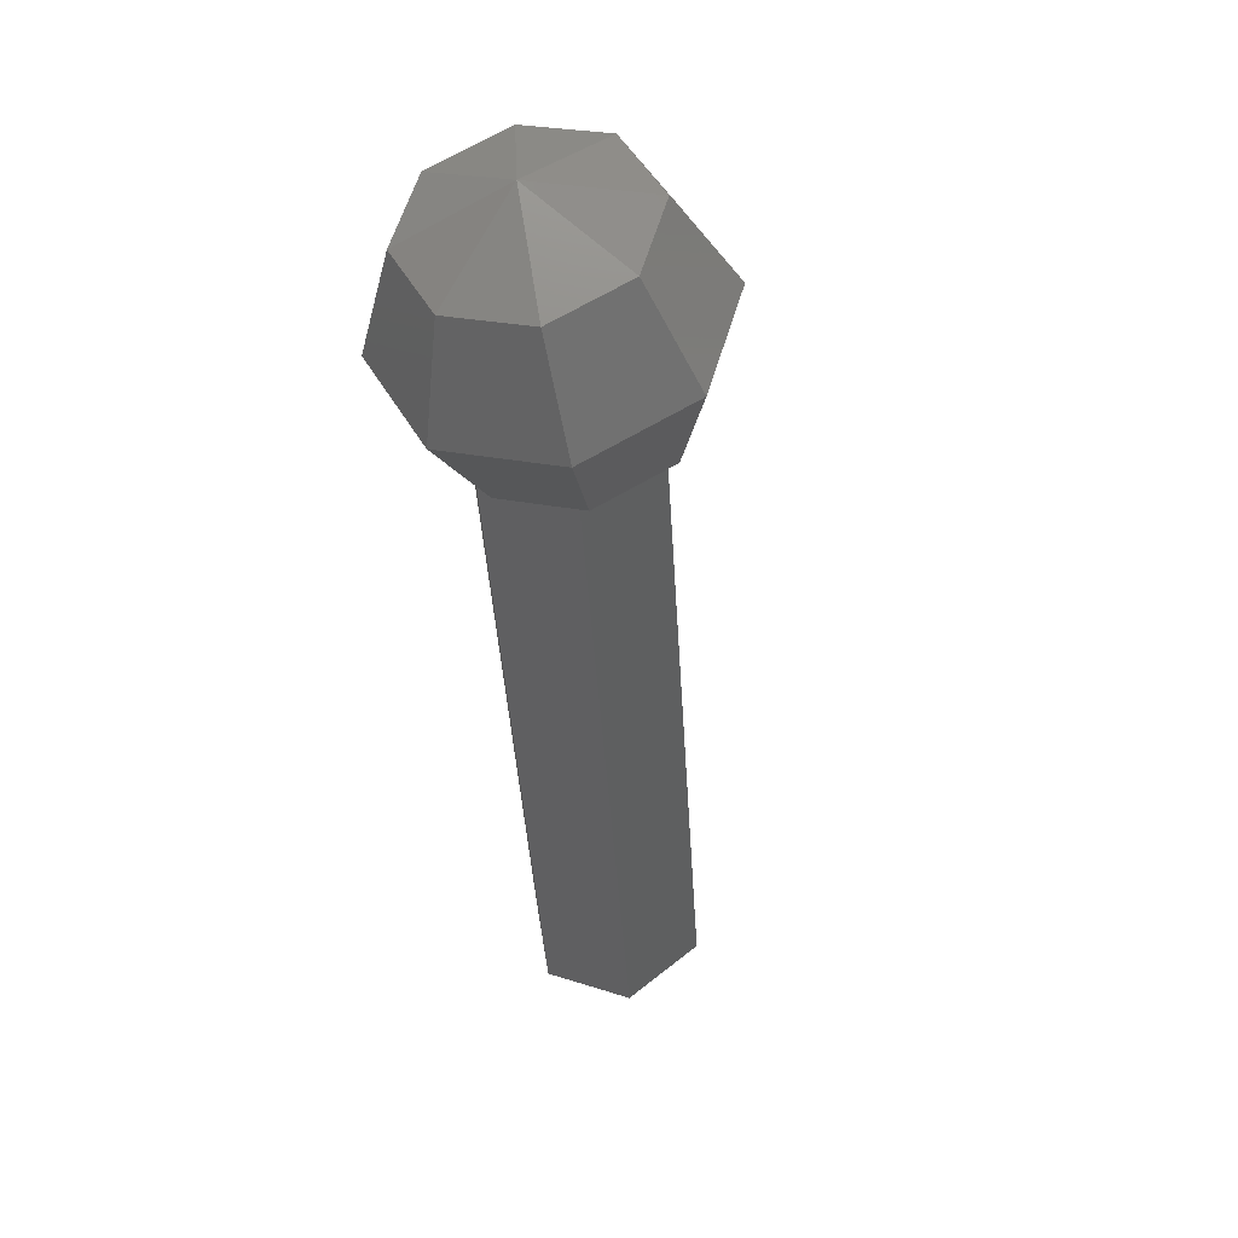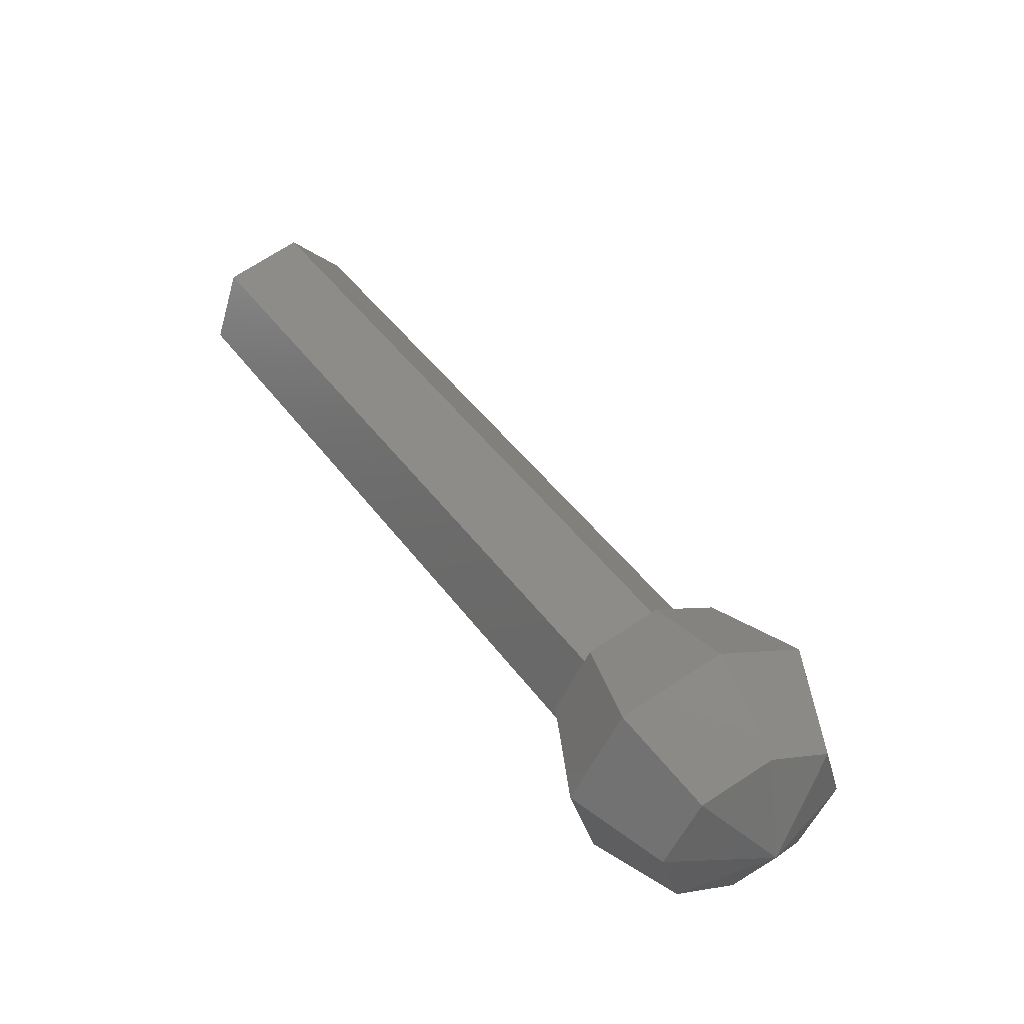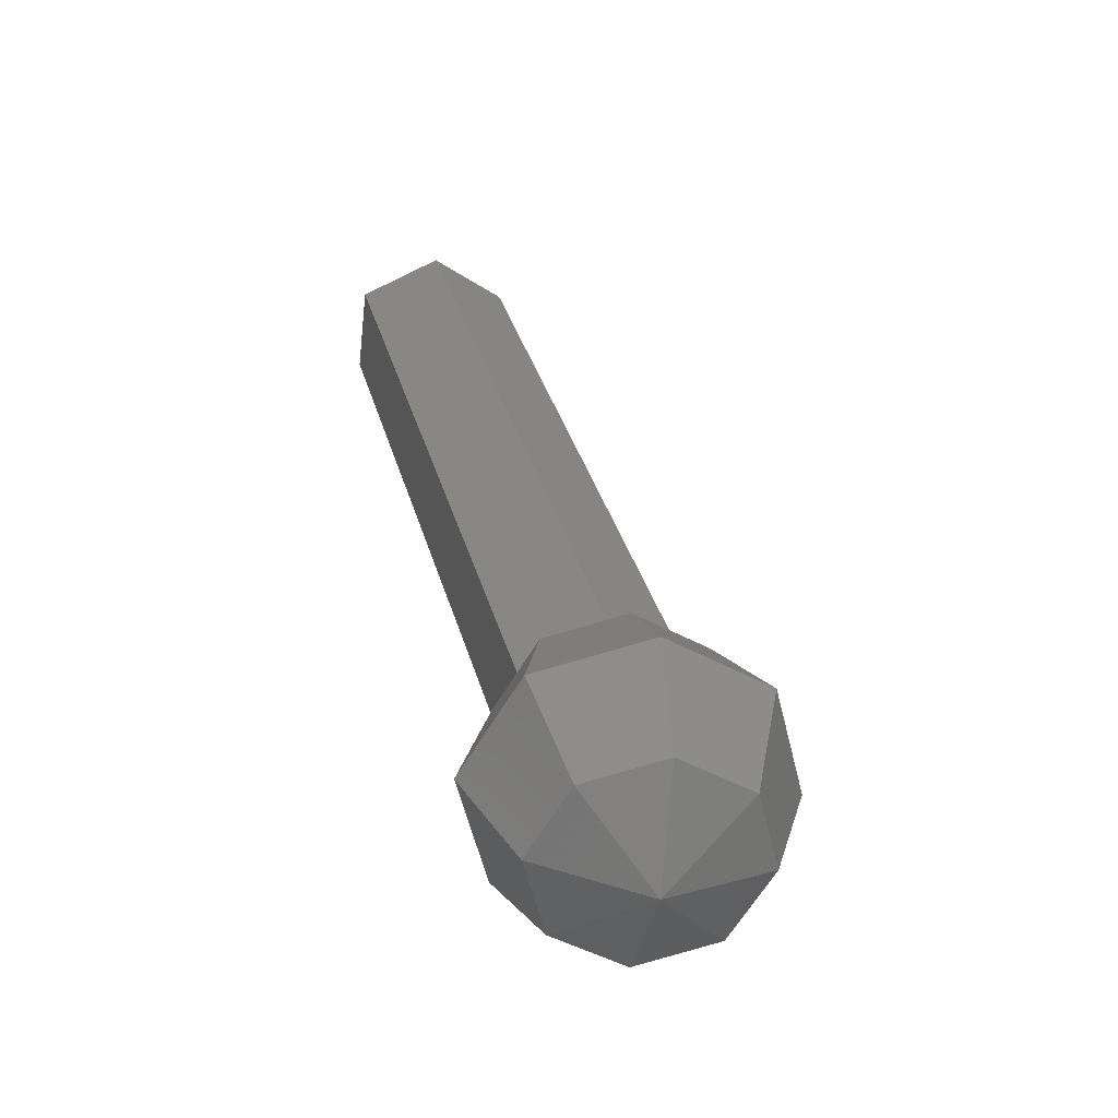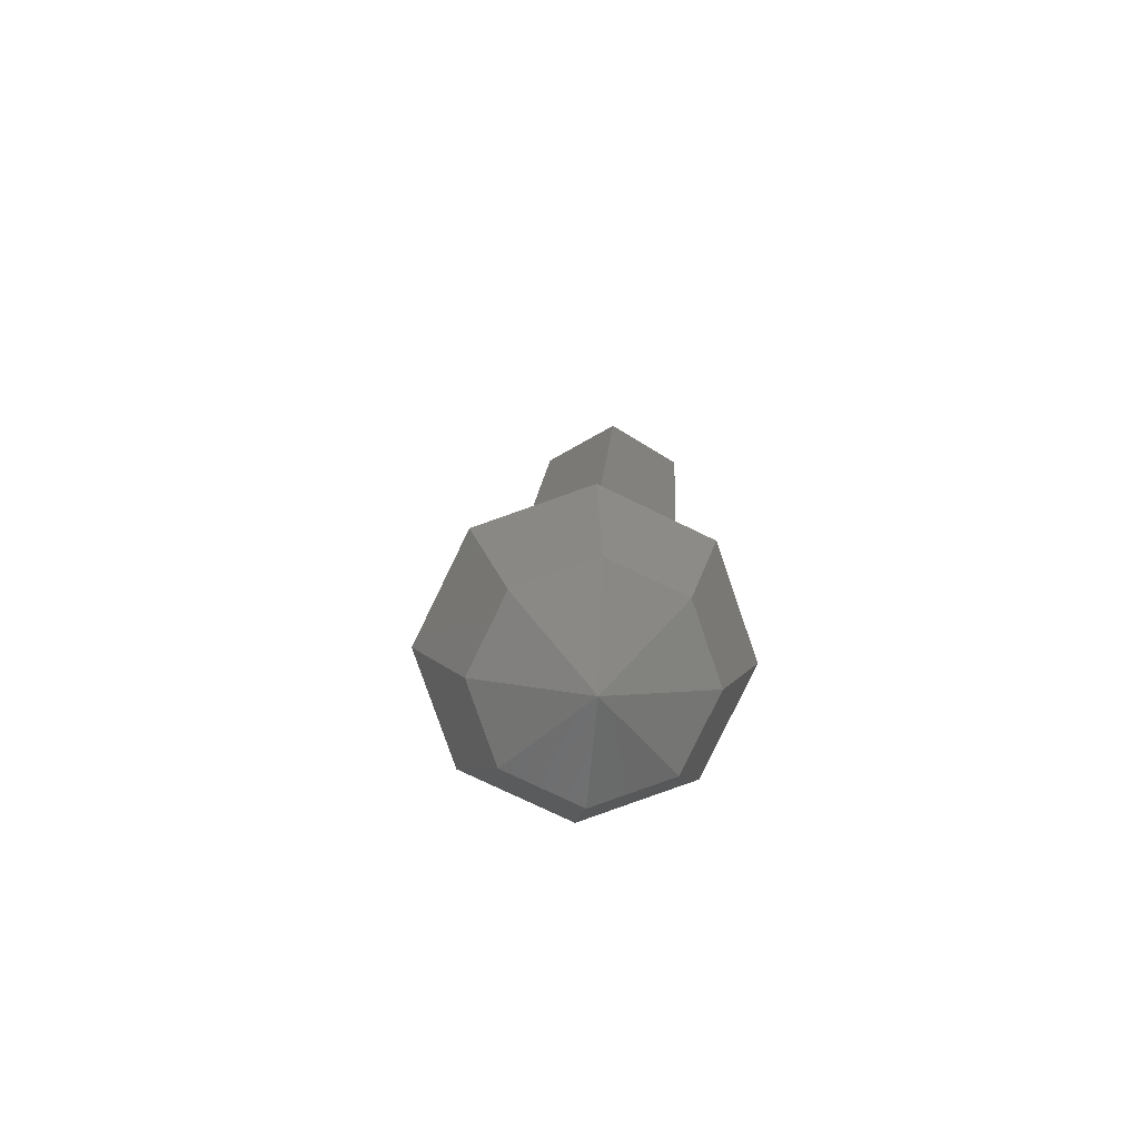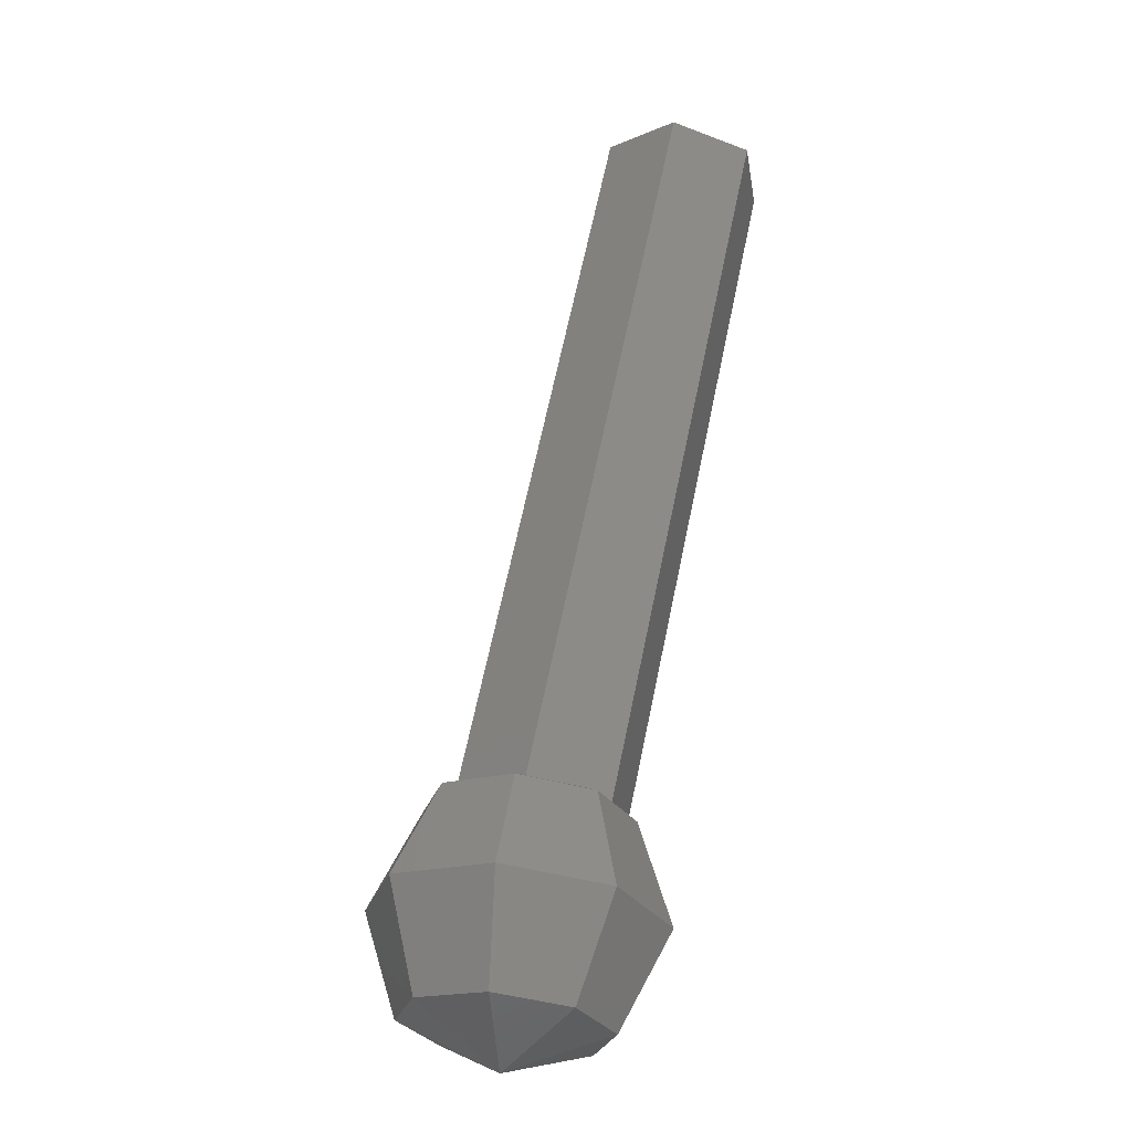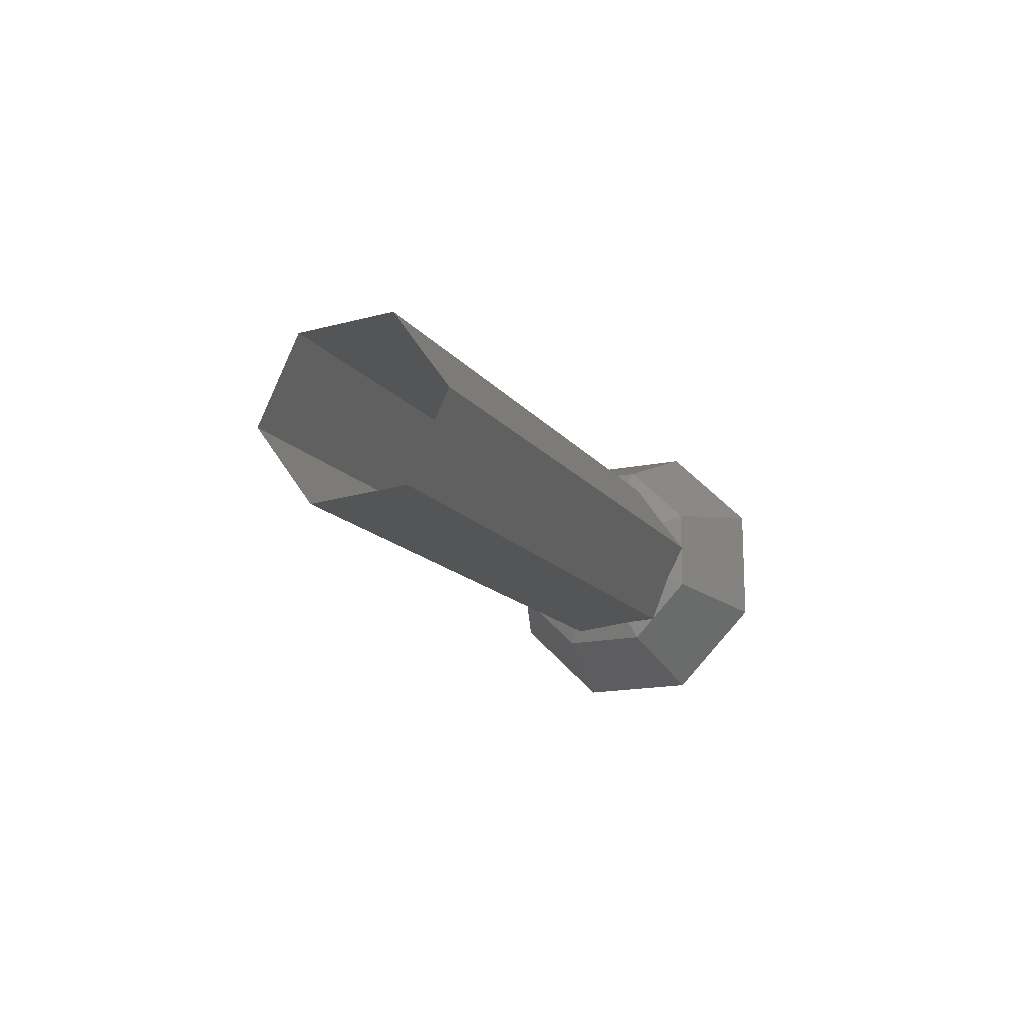
<metadata>
{"format":"stl","ext":"stl","renderer":"f3d","projection":"perspective","resolution":1024,"background":"white","views":[{"elev":-79.1,"azim":-169.4,"up":"+Y"},{"elev":-73.2,"azim":-132.1,"up":"+Z"},{"elev":-11.5,"azim":168.3,"up":"+Y"},{"elev":-37.5,"azim":-3.6,"up":"+Z"},{"elev":13.9,"azim":10.1,"up":"+Z"},{"elev":33.0,"azim":31.8,"up":"+Y"}]}
</metadata>
<code>
# stl→obj: 38 verts, 60 faces
v 0.503 0.4829 0.09364
v 0.4947 0.4179 0.02072
v 0.4861 0.4148 0.02416
v 0.4944 0.4797 0.09708
v 0.4858 0.4077 0.03091
v 0.4941 0.4726 0.1038
v 0.4941 0.4037 0.03422
v 0.5025 0.4687 0.1071
v 0.5028 0.4069 0.03078
v 0.5111 0.4718 0.1037
v 0.503 0.414 0.02403
v 0.5114 0.4789 0.09695
v 0.5059 0.4189 0.03616
v 0.5109 0.4112 0.02753
v 0.5059 0.4197 0.01967
v 0.5024 0.425 0.03061
v 0.5063 0.4032 0.01886
v 0.5028 0.4093 0.01331
v 0.4942 0.423 0.01638
v 0.4941 0.4273 0.02828
v 0.4945 0.4116 0.01098
v 0.4826 0.4192 0.01959
v 0.4859 0.4246 0.03054
v 0.4863 0.4089 0.01324
v 0.4779 0.4104 0.02741
v 0.4825 0.4184 0.03607
v 0.483 0.4027 0.01878
v 0.4865 0.3967 0.02433
v 0.4829 0.4019 0.03526
v 0.4861 0.4124 0.04163
v 0.4948 0.3943 0.02666
v 0.4947 0.3986 0.03855
v 0.4944 0.41 0.04396
v 0.503 0.3971 0.02439
v 0.5063 0.4024 0.03535
v 0.5026 0.4127 0.04169
v 0.4947 0.3997 0.01524
v 0.4941 0.4219 0.0397
f 1 2 3
f 3 4 1
f 4 3 5
f 5 6 4
f 6 5 7
f 7 8 6
f 8 7 9
f 9 10 8
f 10 9 11
f 11 12 10
f 2 1 12
f 12 11 2
f 13 14 15
f 15 16 13
f 14 17 18
f 18 15 14
f 16 15 19
f 19 20 16
f 15 18 21
f 21 19 15
f 20 19 22
f 22 23 20
f 19 21 24
f 24 22 19
f 23 22 25
f 25 26 23
f 22 24 27
f 27 25 22
f 25 27 28
f 28 29 25
f 26 25 29
f 29 30 26
f 29 28 31
f 31 32 29
f 30 29 32
f 32 33 30
f 32 31 34
f 34 35 32
f 33 32 35
f 35 36 33
f 17 37 18
f 38 13 16
f 18 37 21
f 38 16 20
f 21 37 24
f 38 20 23
f 24 37 27
f 38 23 26
f 27 37 28
f 38 26 30
f 38 30 33
f 28 37 31
f 38 33 36
f 31 37 34
f 38 36 13
f 35 34 17
f 17 14 35
f 36 35 14
f 14 13 36
f 34 37 17

</code>
